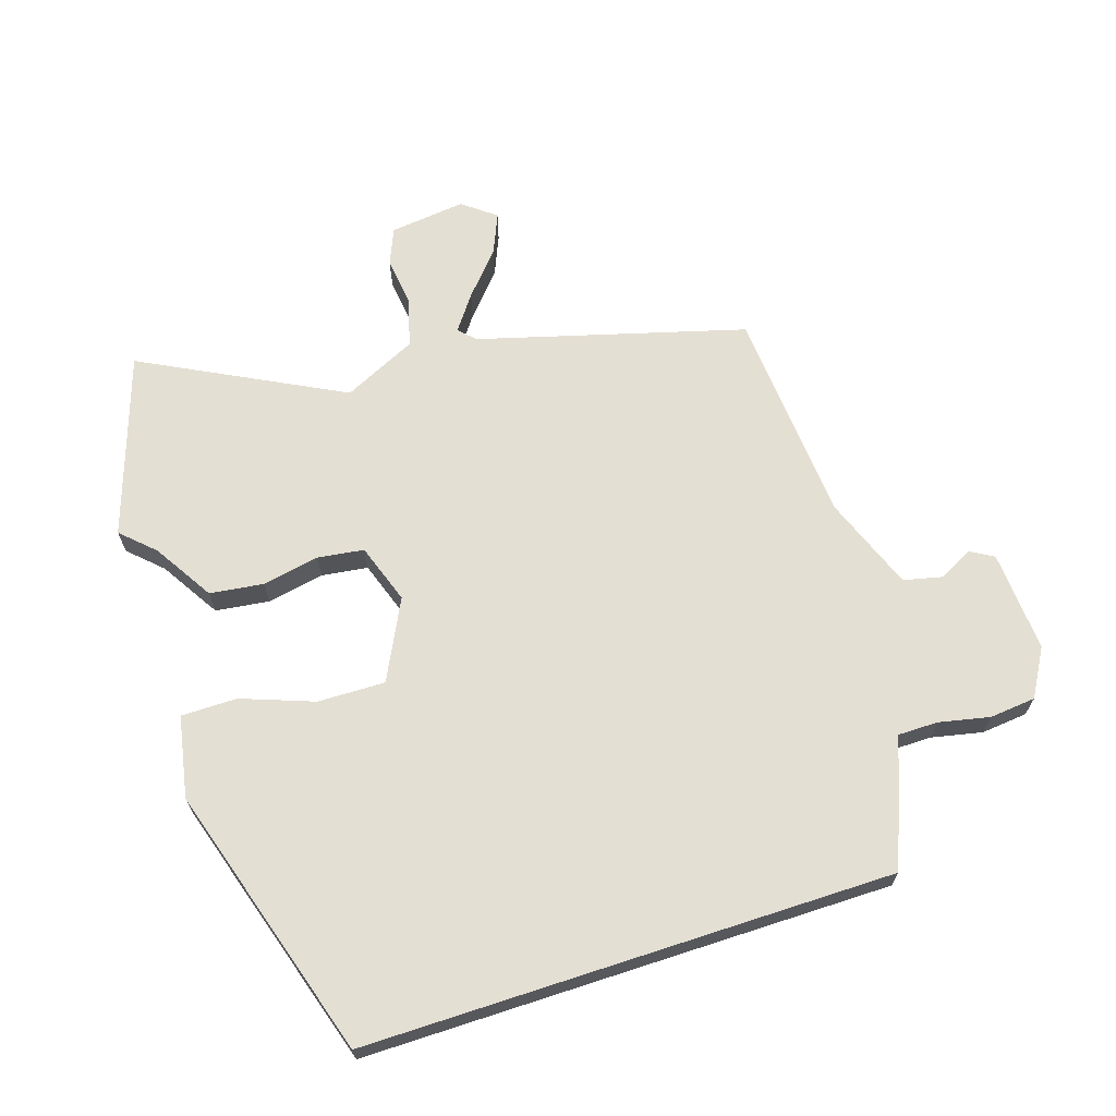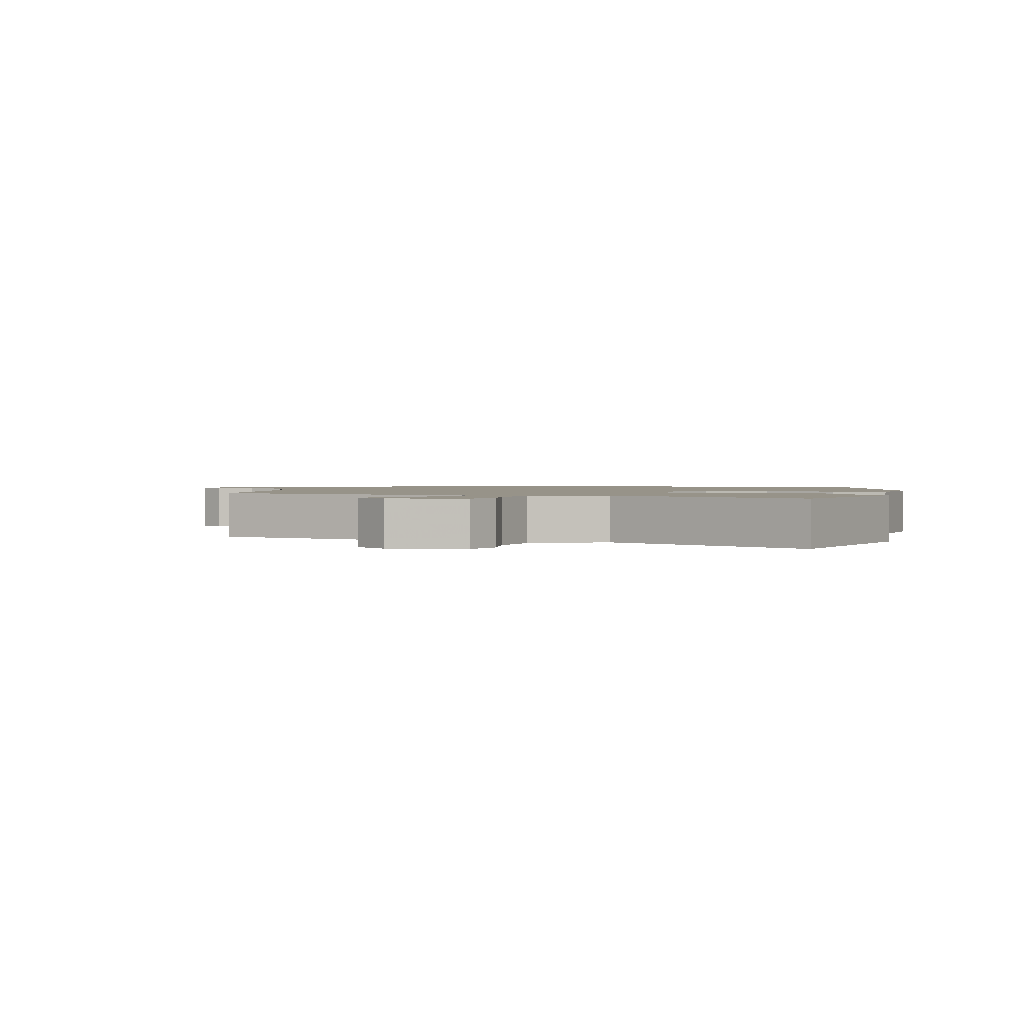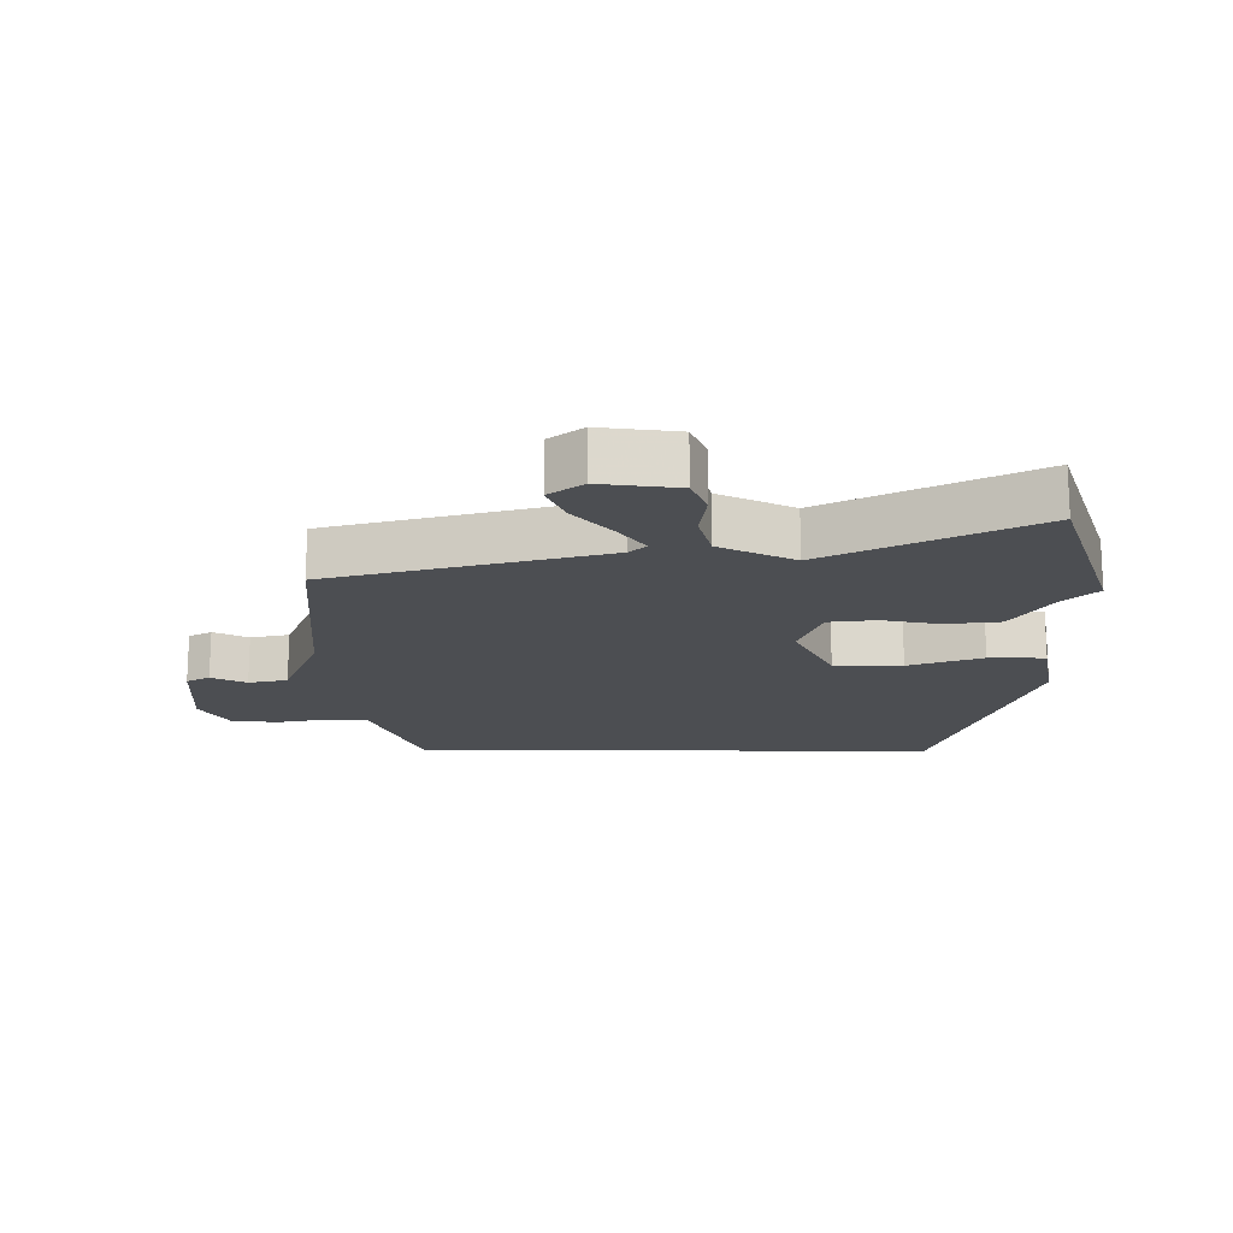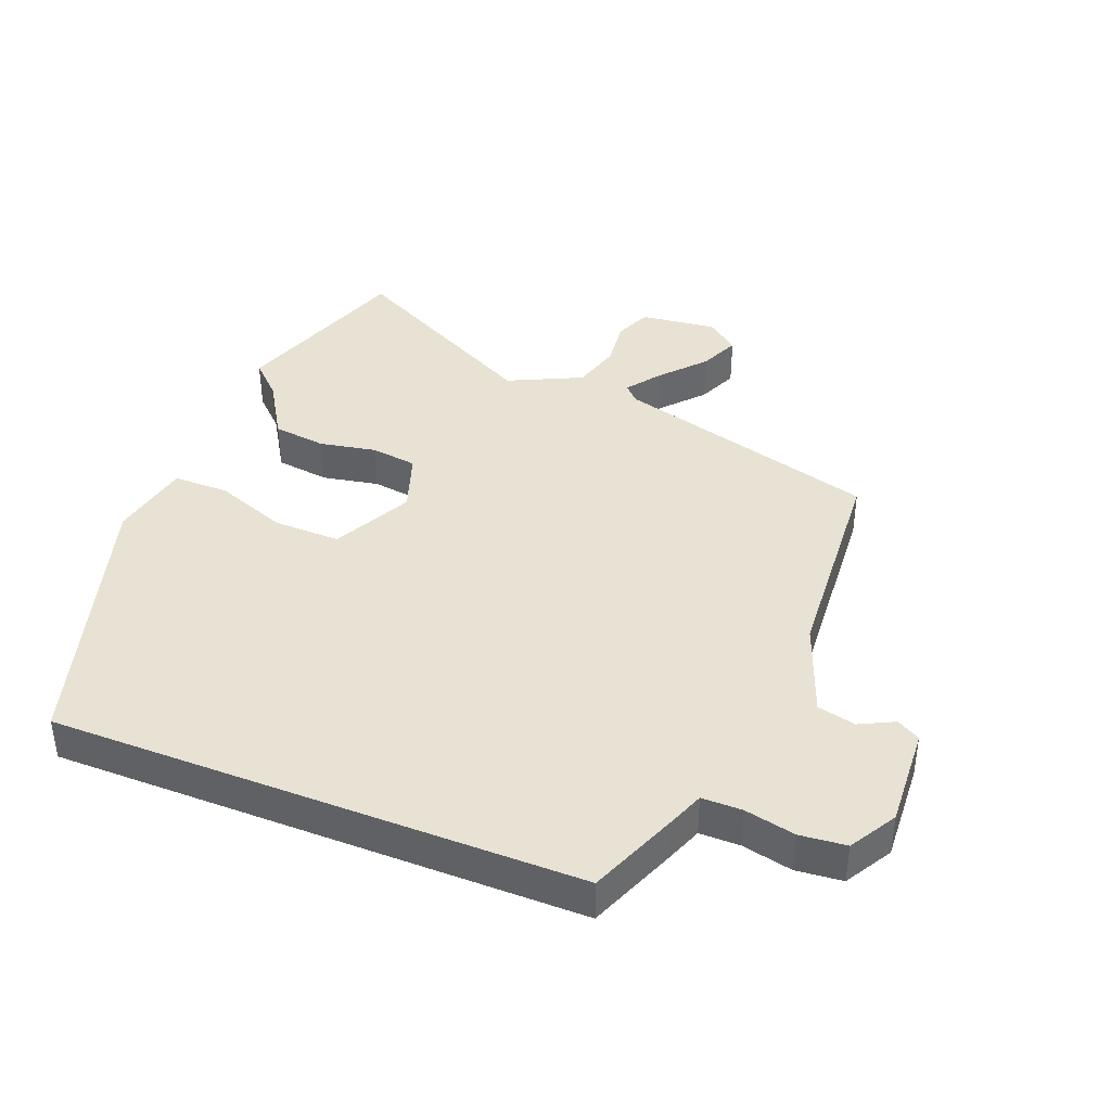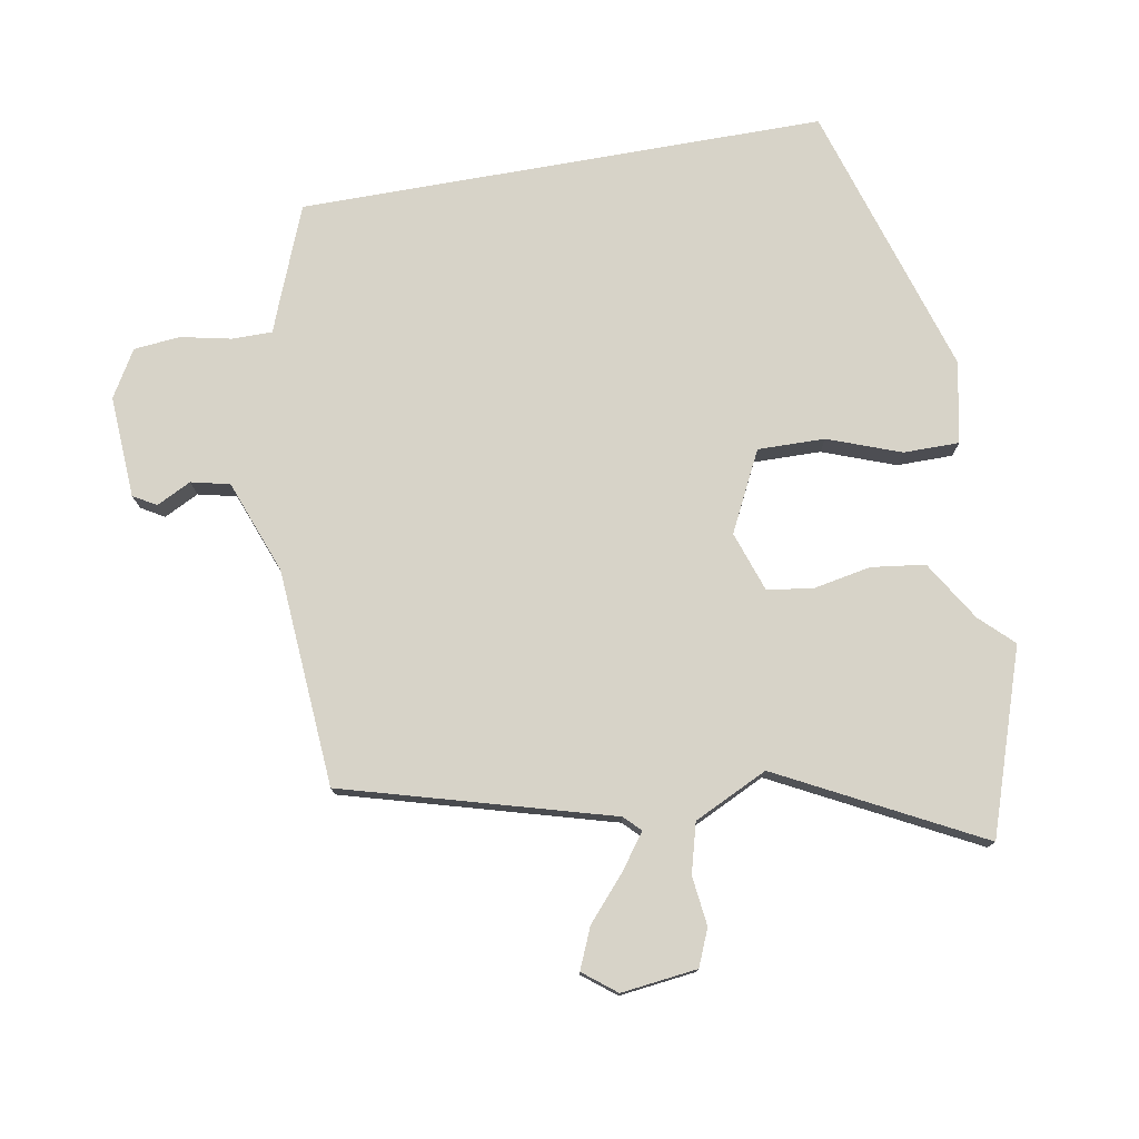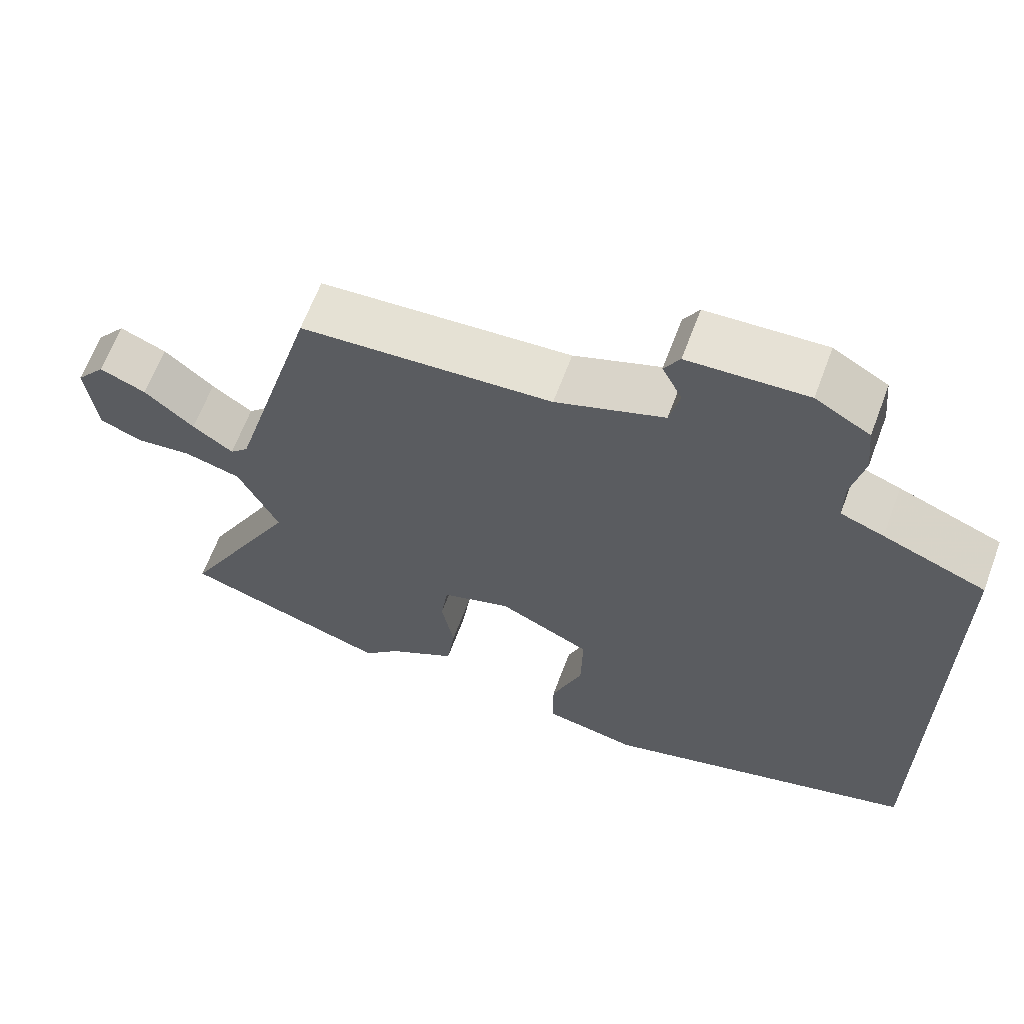
<metadata>
{"format":"obj","ext":"obj","renderer":"f3d","projection":"perspective","resolution":1024,"background":"white","views":[{"elev":66.6,"azim":-108.1,"up":"+Y"},{"elev":1.5,"azim":102.5,"up":"+Y"},{"elev":-17.0,"azim":89.4,"up":"+Y"},{"elev":40.0,"azim":-68.4,"up":"+Y"},{"elev":76.5,"azim":79.9,"up":"+Y"},{"elev":64.3,"azim":-159.5,"up":"+Z"}]}
</metadata>
<code>
v -0.5 0.07 -0.418
v -0.5 0.07 0.404
v -0.362 0.07 0.459
v -0.304 0.07 0.481
v -0.304 0.07 0.544
v -0.321 0.07 0.623
v -0.314 0.07 0.695
v -0.241 0.07 0.738
v -0.082 0.07 0.729
v -0.061 0.07 0.693
v -0.088 0.07 0.639
v -0.074 0.07 0.579
v 0.072 0.07 0.524
v 0.411 0.07 0.5
v 0.528 0.07 0.085
v 0.553 0.07 0.06
v 0.608 0.07 0.1
v 0.675 0.07 0.159
v 0.738 0.07 0.186
v 0.778 0.07 0.135
v 0.764 0.07 0.016
v 0.707 0.07 -0.008
v 0.63 0.07 0.001
v 0.553 0.07 -0.02
v 0.498 0.07 -0.135
v 0.66 0.07 -0.446
v 0.376 0.07 -0.542
v 0.327 0.07 -0.491
v 0.234 0.07 -0.434
v 0.223 0.07 -0.35
v 0.24 0.07 -0.261
v 0.23 0.07 -0.189
v 0.136 0.07 -0.157
v 0.012 0.07 -0.219
v 0.014 0.07 -0.324
v 0.056 0.07 -0.437
v 0.056 0.07 -0.524
v -0.071 0.07 -0.549
v -0.5 0 -0.418
v -0.5 0 0.404
v -0.362 0 0.459
v -0.304 0 0.481
v -0.304 0 0.544
v -0.321 0 0.623
v -0.314 0 0.695
v -0.241 0 0.738
v -0.082 0 0.729
v -0.061 0 0.693
v -0.088 0 0.639
v -0.074 0 0.579
v 0.072 0 0.524
v 0.411 0 0.5
v 0.528 0 0.085
v 0.553 0 0.06
v 0.608 0 0.1
v 0.675 0 0.159
v 0.738 0 0.186
v 0.778 0 0.135
v 0.764 0 0.016
v 0.707 0 -0.008
v 0.63 0 0.001
v 0.553 0 -0.02
v 0.498 0 -0.135
v 0.66 0 -0.446
v 0.376 0 -0.542
v 0.327 0 -0.491
v 0.234 0 -0.434
v 0.223 0 -0.35
v 0.24 0 -0.261
v 0.23 0 -0.189
v 0.136 0 -0.157
v 0.012 0 -0.219
v 0.014 0 -0.324
v 0.056 0 -0.437
v 0.056 0 -0.524
v -0.071 0 -0.549
f 2 3 4
f 1 2 4
f 38 1 4
f 37 38 4
f 36 37 4
f 35 36 4
f 34 35 4 5
f 6 7 8
f 5 6 8
f 34 5 8
f 33 34 8
f 32 33 8
f 28 29 30 31
f 28 31 32
f 27 28 32
f 26 27 32
f 25 26 32
f 24 25 32 8
f 21 22 23
f 20 21 23
f 19 20 23
f 18 19 23
f 17 18 23
f 16 17 23 24
f 15 16 24
f 13 14 15 24
f 12 13 24
f 8 9 10 11
f 8 11 12
f 8 12 24
f 42 41 40
f 42 40 39
f 42 39 76
f 42 76 75
f 42 75 74
f 42 74 73
f 43 42 73 72
f 46 45 44
f 46 44 43
f 46 43 72
f 46 72 71
f 46 71 70
f 69 68 67 66
f 70 69 66
f 70 66 65
f 70 65 64
f 70 64 63
f 46 70 63 62
f 61 60 59
f 61 59 58
f 61 58 57
f 61 57 56
f 61 56 55
f 62 61 55 54
f 62 54 53
f 62 53 52 51
f 62 51 50
f 49 48 47 46
f 50 49 46
f 62 50 46
f 1 39 40 2
f 2 40 41 3
f 3 41 42 4
f 4 42 43 5
f 5 43 44 6
f 6 44 45 7
f 7 45 46 8
f 8 46 47 9
f 9 47 48 10
f 10 48 49 11
f 11 49 50 12
f 12 50 51 13
f 13 51 52 14
f 14 52 53 15
f 15 53 54 16
f 16 54 55 17
f 17 55 56 18
f 18 56 57 19
f 19 57 58 20
f 20 58 59 21
f 21 59 60 22
f 22 60 61 23
f 23 61 62 24
f 24 62 63 25
f 25 63 64 26
f 26 64 65 27
f 27 65 66 28
f 28 66 67 29
f 29 67 68 30
f 30 68 69 31
f 31 69 70 32
f 32 70 71 33
f 33 71 72 34
f 34 72 73 35
f 35 73 74 36
f 36 74 75 37
f 37 75 76 38
f 38 76 39 1

</code>
